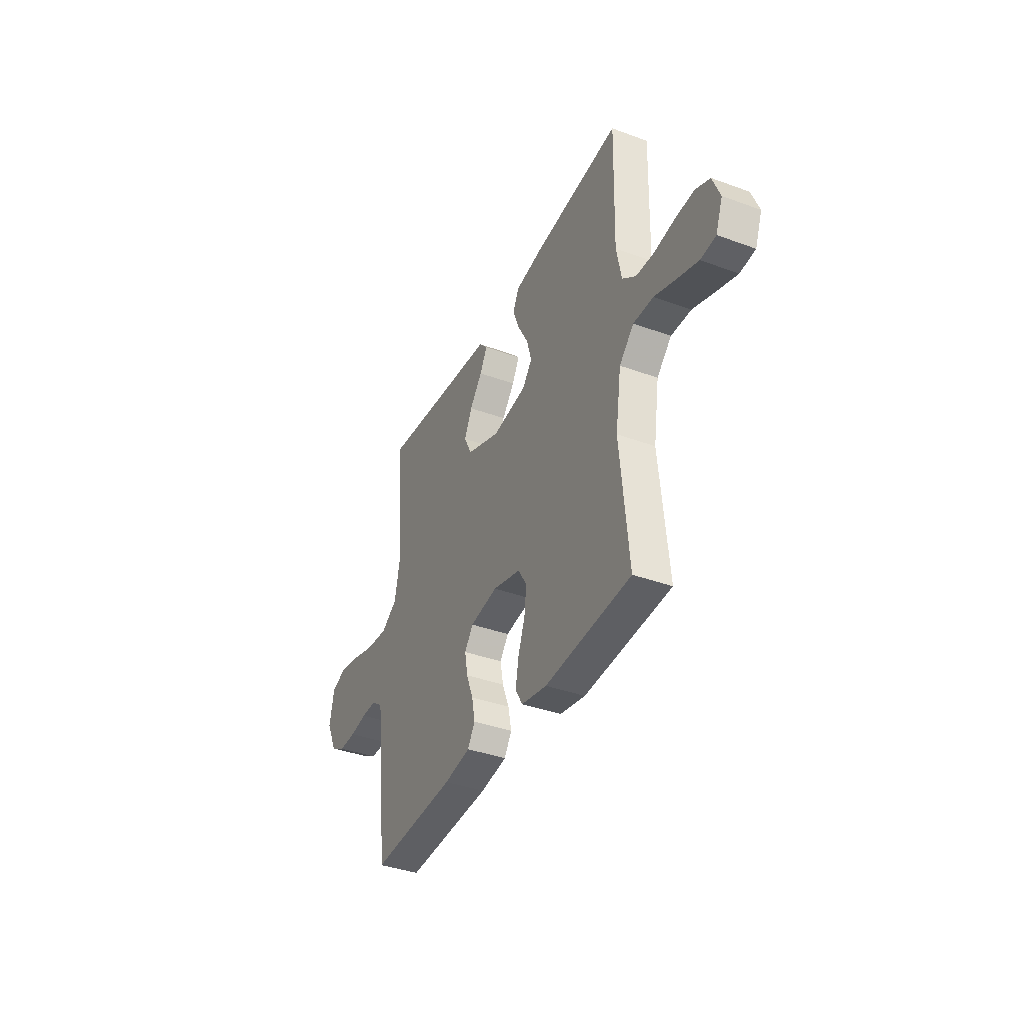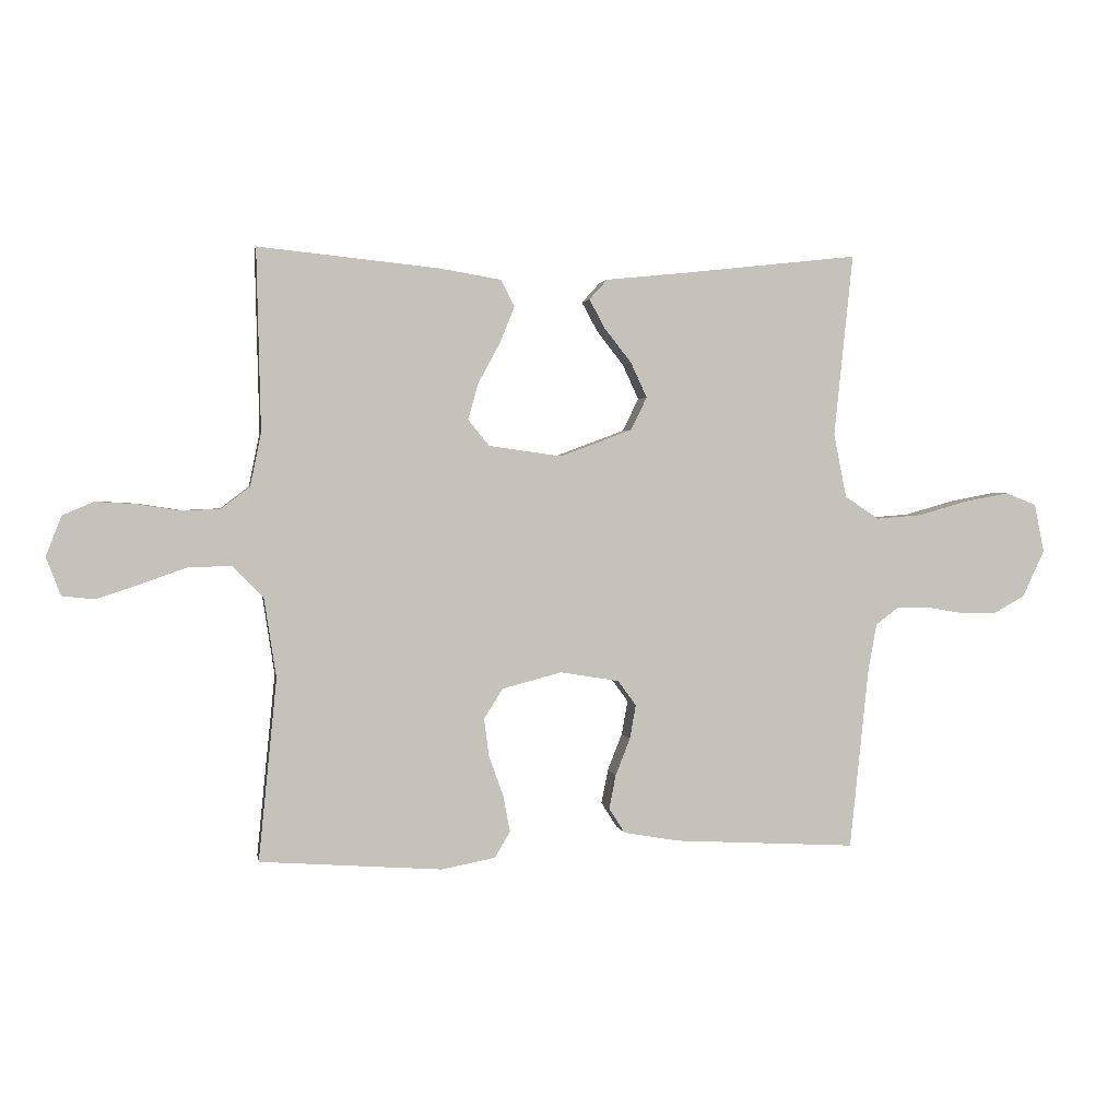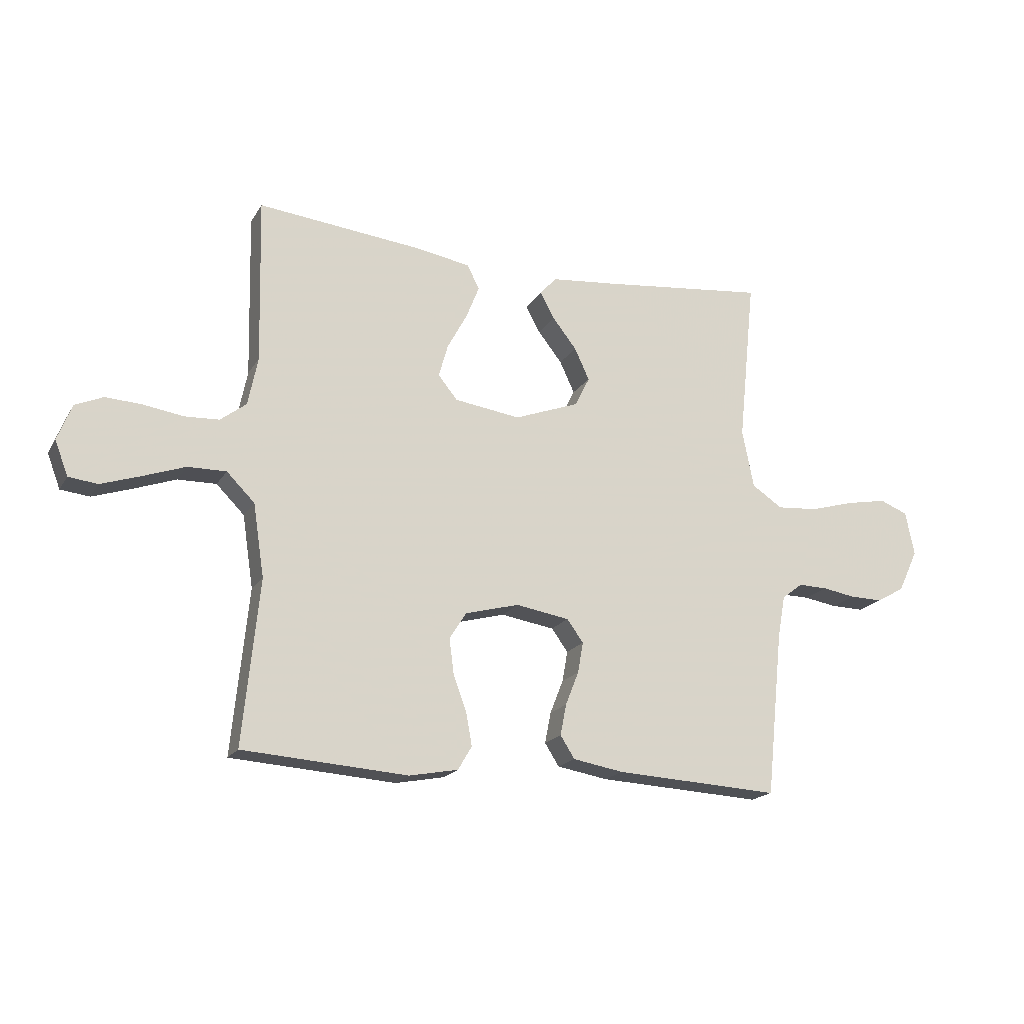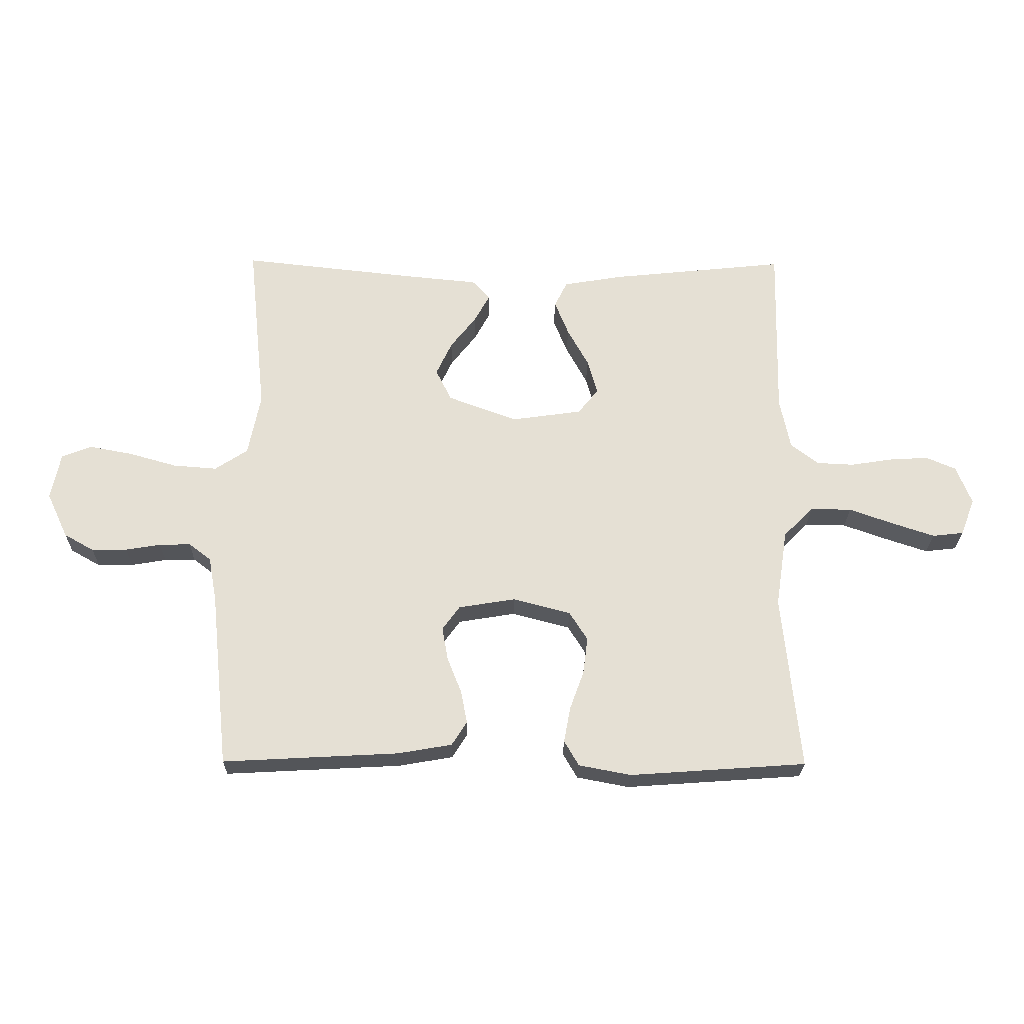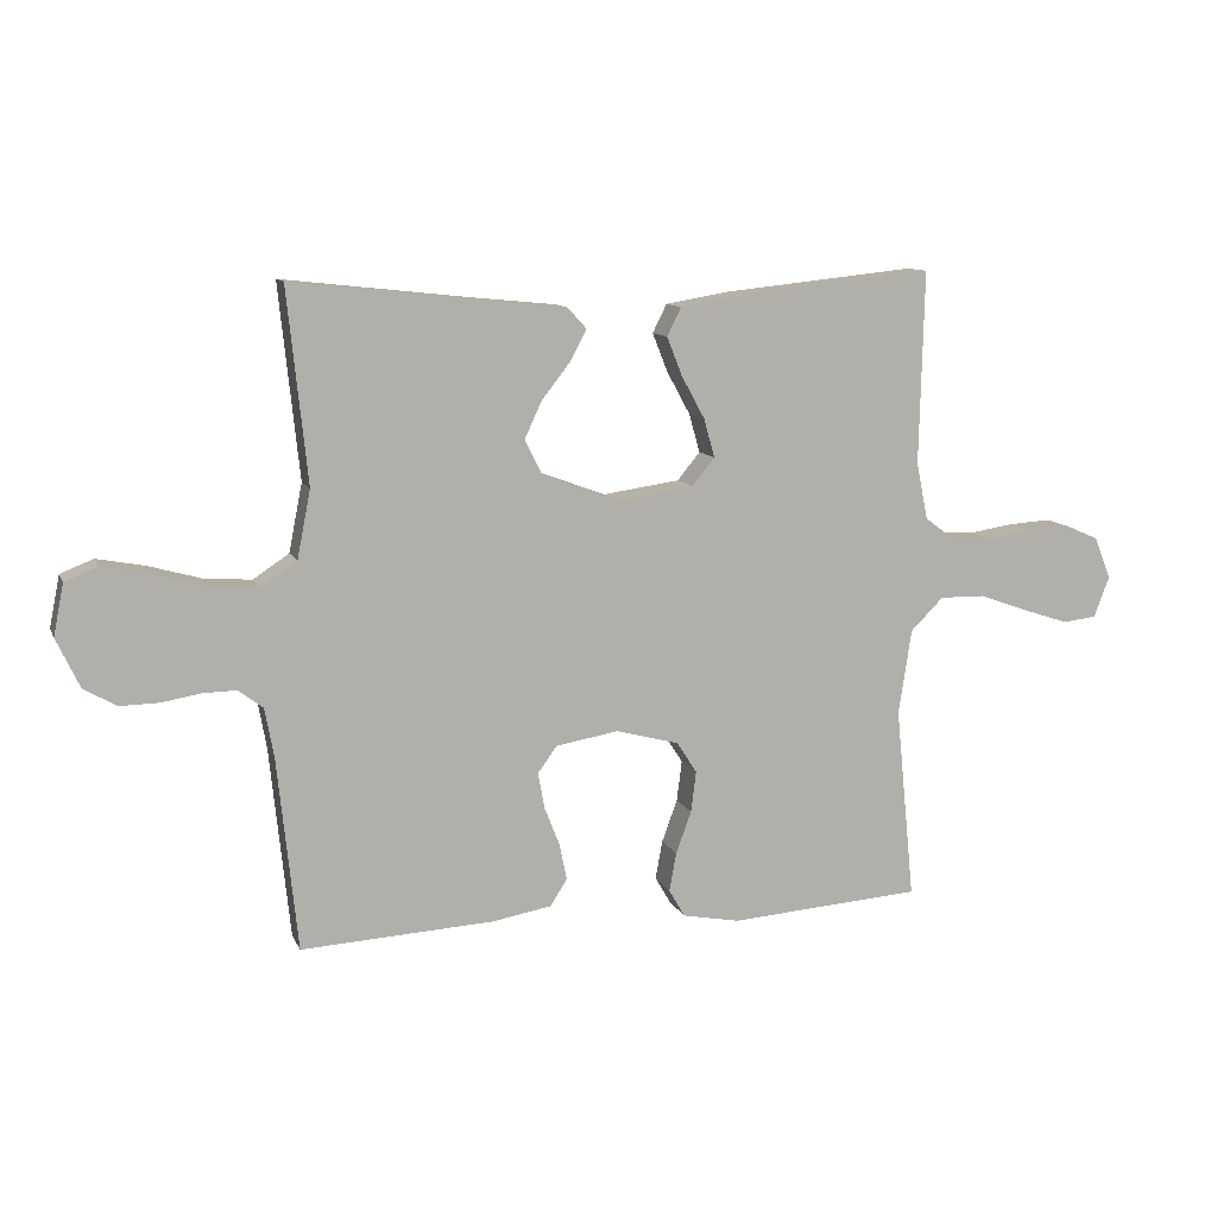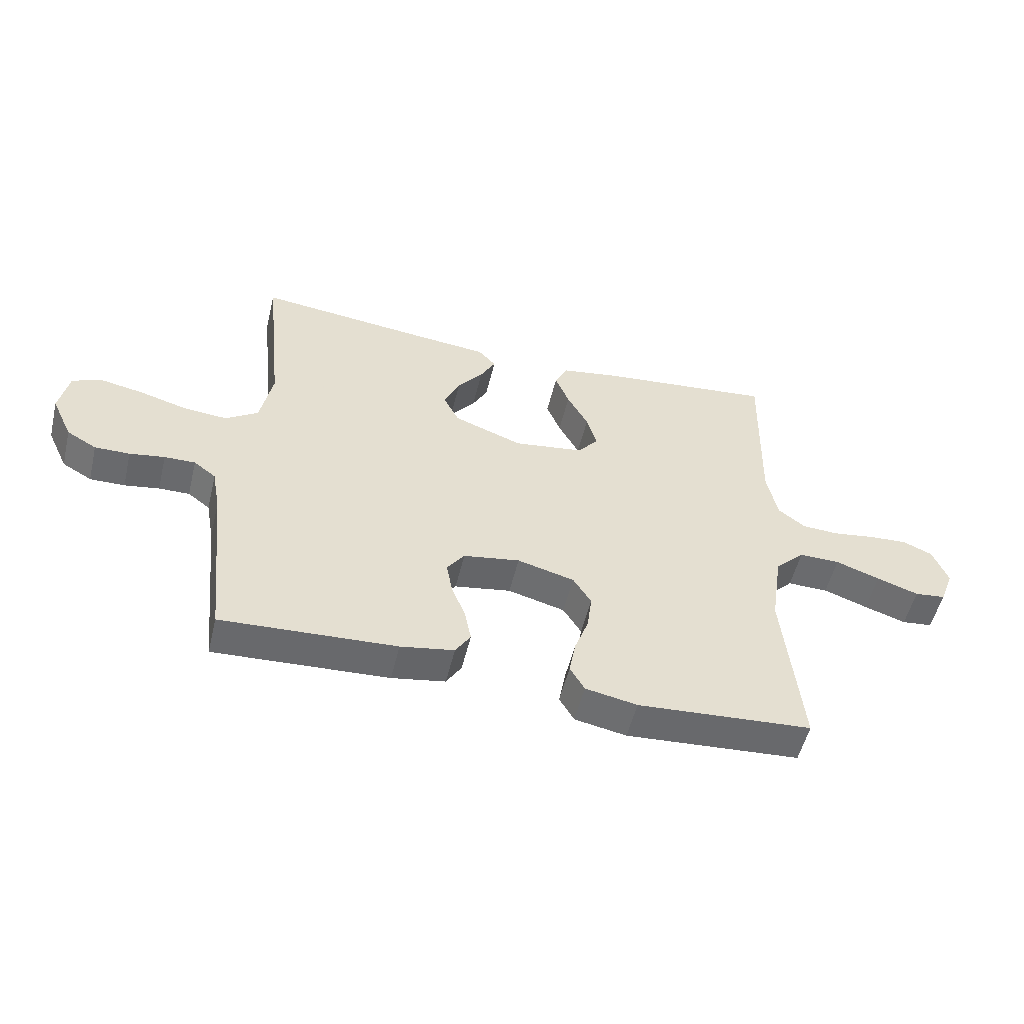
<metadata>
{"format":"obj","ext":"obj","renderer":"f3d","projection":"perspective","resolution":1024,"background":"white","views":[{"elev":-38.1,"azim":-115.0,"up":"+Z"},{"elev":2.0,"azim":-9.6,"up":"+Z"},{"elev":-18.6,"azim":-22.2,"up":"+Z"},{"elev":-24.5,"azim":179.2,"up":"+Z"},{"elev":10.8,"azim":163.0,"up":"+Z"},{"elev":-53.3,"azim":166.4,"up":"+Z"}]}
</metadata>
<code>
v 0.5 0.07 0.5
v 0.469 0.07 0.2
v 0.49 0.07 0.094
v 0.546 0.07 0.057
v 0.621 0.07 0.063
v 0.702 0.07 0.086
v 0.776 0.07 0.1
v 0.827 0.07 0.08
v 0.843 0.07 0
v 0.807 0.07 -0.077
v 0.756 0.07 -0.106
v 0.696 0.07 -0.105
v 0.636 0.07 -0.095
v 0.583 0.07 -0.094
v 0.545 0.07 -0.123
v 0.531 0.07 -0.2
v 0.5 0.07 -0.5
v 0.2 0.07 -0.484
v 0.108 0.07 -0.468
v 0.082 0.07 -0.427
v 0.093 0.07 -0.371
v 0.117 0.07 -0.31
v 0.127 0.07 -0.254
v 0.097 0.07 -0.213
v 0 0.07 -0.197
v -0.098 0.07 -0.223
v -0.129 0.07 -0.272
v -0.121 0.07 -0.335
v -0.097 0.07 -0.401
v -0.086 0.07 -0.461
v -0.111 0.07 -0.504
v -0.2 0.07 -0.521
v -0.5 0.07 -0.5
v -0.47 0.07 -0.2
v -0.49 0.07 -0.068
v -0.541 0.07 -0.017
v -0.611 0.07 -0.018
v -0.687 0.07 -0.045
v -0.759 0.07 -0.069
v -0.812 0.07 -0.063
v -0.836 0.07 0
v -0.81 0.07 0.066
v -0.759 0.07 0.088
v -0.692 0.07 0.084
v -0.621 0.07 0.073
v -0.558 0.07 0.076
v -0.511 0.07 0.112
v -0.493 0.07 0.2
v -0.5 0.07 0.5
v -0.2 0.07 0.469
v -0.1 0.07 0.452
v -0.078 0.07 0.408
v -0.102 0.07 0.348
v -0.138 0.07 0.282
v -0.155 0.07 0.222
v -0.12 0.07 0.179
v 0 0.07 0.162
v 0.118 0.07 0.206
v 0.145 0.07 0.26
v 0.118 0.07 0.318
v 0.074 0.07 0.374
v 0.048 0.07 0.422
v 0.078 0.07 0.455
v 0.2 0.07 0.467
v 0.5 0 0.5
v 0.469 0 0.2
v 0.49 0 0.094
v 0.546 0 0.057
v 0.621 0 0.063
v 0.702 0 0.086
v 0.776 0 0.1
v 0.827 0 0.08
v 0.843 0 0
v 0.807 0 -0.077
v 0.756 0 -0.106
v 0.696 0 -0.105
v 0.636 0 -0.095
v 0.583 0 -0.094
v 0.545 0 -0.123
v 0.531 0 -0.2
v 0.5 0 -0.5
v 0.2 0 -0.484
v 0.108 0 -0.468
v 0.082 0 -0.427
v 0.093 0 -0.371
v 0.117 0 -0.31
v 0.127 0 -0.254
v 0.097 0 -0.213
v 0 0 -0.197
v -0.098 0 -0.223
v -0.129 0 -0.272
v -0.121 0 -0.335
v -0.097 0 -0.401
v -0.086 0 -0.461
v -0.111 0 -0.504
v -0.2 0 -0.521
v -0.5 0 -0.5
v -0.47 0 -0.2
v -0.49 0 -0.068
v -0.541 0 -0.017
v -0.611 0 -0.018
v -0.687 0 -0.045
v -0.759 0 -0.069
v -0.812 0 -0.063
v -0.836 0 0
v -0.81 0 0.066
v -0.759 0 0.088
v -0.692 0 0.084
v -0.621 0 0.073
v -0.558 0 0.076
v -0.511 0 0.112
v -0.493 0 0.2
v -0.5 0 0.5
v -0.2 0 0.469
v -0.1 0 0.452
v -0.078 0 0.408
v -0.102 0 0.348
v -0.138 0 0.282
v -0.155 0 0.222
v -0.12 0 0.179
v 0 0 0.162
v 0.118 0 0.206
v 0.145 0 0.26
v 0.118 0 0.318
v 0.074 0 0.374
v 0.048 0 0.422
v 0.078 0 0.455
v 0.2 0 0.467
f 61 62 63 64
f 60 61 64 1
f 59 60 1 2
f 58 59 2 3
f 57 58 3 4
f 56 57 4
f 51 52 53 54
f 51 54 55
f 48 49 50 51
f 47 48 51 55
f 46 47 55 56
f 42 43 44 45
f 40 41 42 45
f 40 45 46
f 37 38 39 40
f 37 40 46 56
f 31 32 33 34
f 31 34 35
f 28 29 30 31
f 27 28 31 35
f 26 27 35 36
f 19 20 21 22
f 19 22 23
f 16 17 18 19
f 15 16 19 23
f 14 15 23 24
f 10 11 12 13
f 10 13 14
f 9 10 14
f 5 6 7 8
f 5 8 9 14
f 36 37 56 4
f 25 26 36 4
f 14 24 25
f 4 5 14 25
f 128 127 126 125
f 65 128 125 124
f 66 65 124 123
f 67 66 123 122
f 68 67 122 121
f 68 121 120
f 118 117 116 115
f 119 118 115
f 115 114 113 112
f 119 115 112 111
f 120 119 111 110
f 109 108 107 106
f 109 106 105 104
f 110 109 104
f 104 103 102 101
f 120 110 104 101
f 98 97 96 95
f 99 98 95
f 95 94 93 92
f 99 95 92 91
f 100 99 91 90
f 86 85 84 83
f 87 86 83
f 83 82 81 80
f 87 83 80 79
f 88 87 79 78
f 77 76 75 74
f 78 77 74
f 78 74 73
f 72 71 70 69
f 78 73 72 69
f 68 120 101 100
f 68 100 90 89
f 89 88 78
f 89 78 69 68
f 1 65 66 2
f 2 66 67 3
f 3 67 68 4
f 4 68 69 5
f 5 69 70 6
f 6 70 71 7
f 7 71 72 8
f 8 72 73 9
f 9 73 74 10
f 10 74 75 11
f 11 75 76 12
f 12 76 77 13
f 13 77 78 14
f 14 78 79 15
f 15 79 80 16
f 16 80 81 17
f 17 81 82 18
f 18 82 83 19
f 19 83 84 20
f 20 84 85 21
f 21 85 86 22
f 22 86 87 23
f 23 87 88 24
f 24 88 89 25
f 25 89 90 26
f 26 90 91 27
f 27 91 92 28
f 28 92 93 29
f 29 93 94 30
f 30 94 95 31
f 31 95 96 32
f 32 96 97 33
f 33 97 98 34
f 34 98 99 35
f 35 99 100 36
f 36 100 101 37
f 37 101 102 38
f 38 102 103 39
f 39 103 104 40
f 40 104 105 41
f 41 105 106 42
f 42 106 107 43
f 43 107 108 44
f 44 108 109 45
f 45 109 110 46
f 46 110 111 47
f 47 111 112 48
f 48 112 113 49
f 49 113 114 50
f 50 114 115 51
f 51 115 116 52
f 52 116 117 53
f 53 117 118 54
f 54 118 119 55
f 55 119 120 56
f 56 120 121 57
f 57 121 122 58
f 58 122 123 59
f 59 123 124 60
f 60 124 125 61
f 61 125 126 62
f 62 126 127 63
f 63 127 128 64
f 64 128 65 1

</code>
